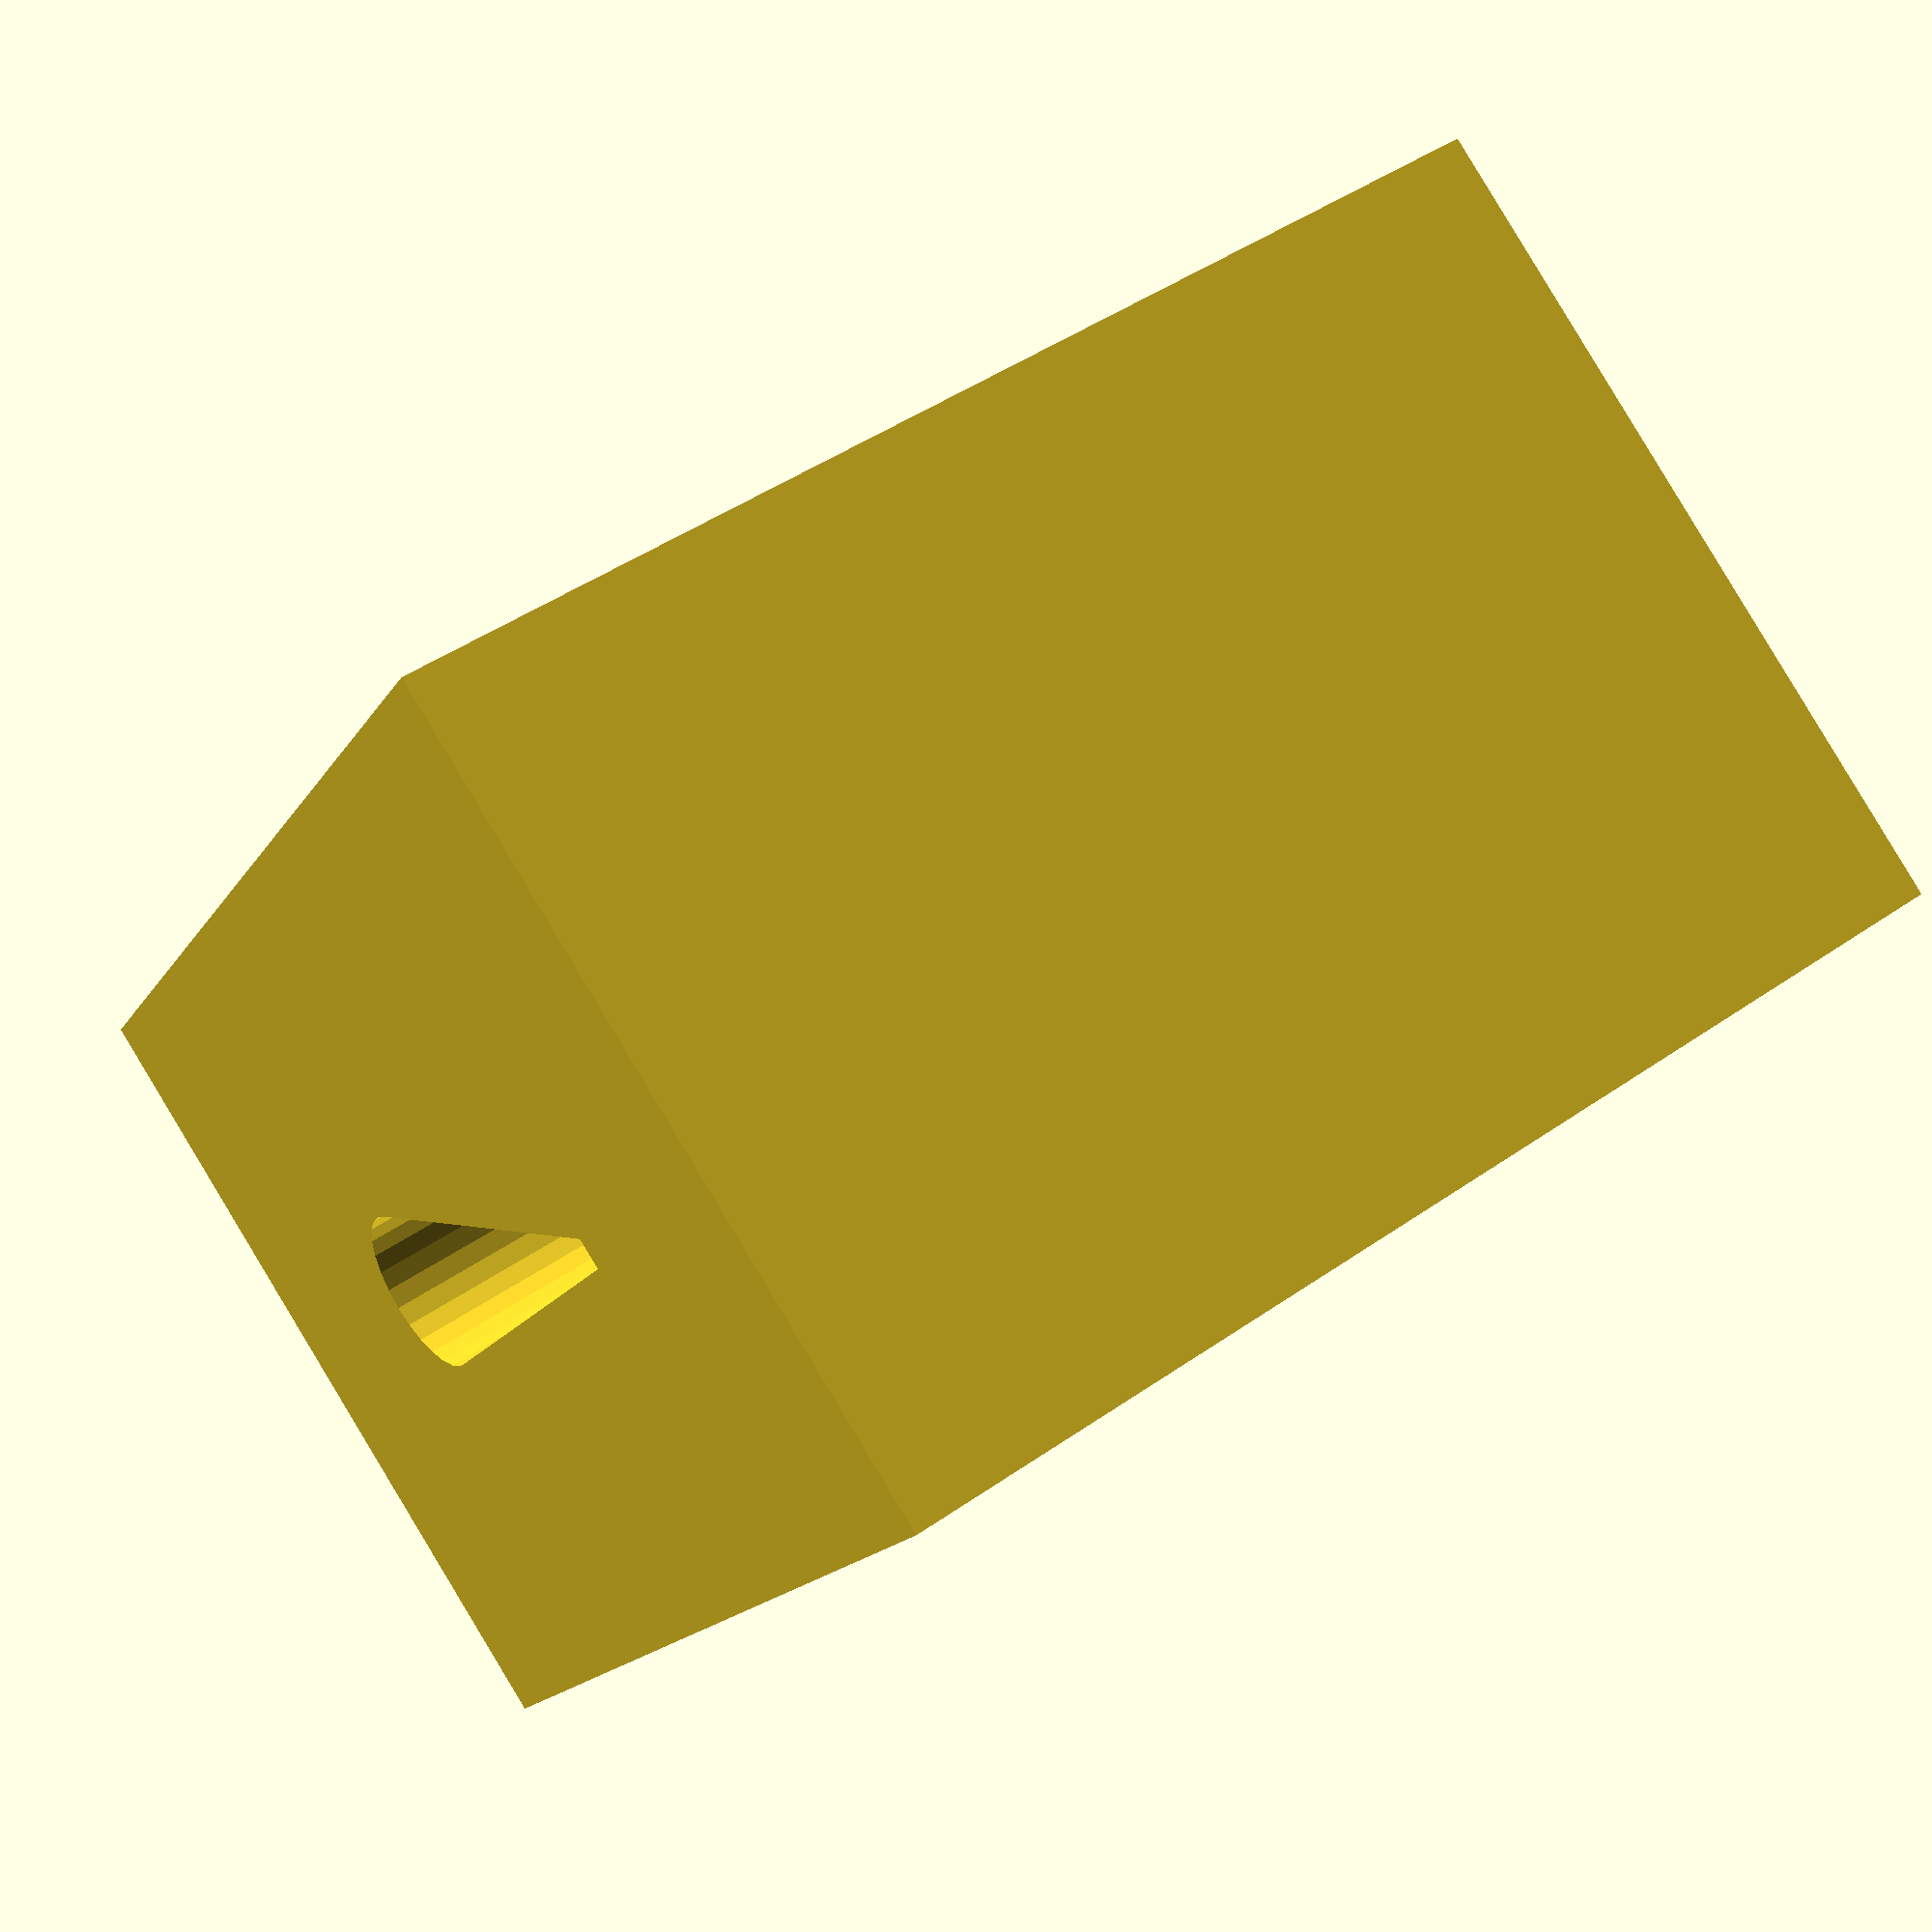
<openscad>
$fs=.4;
$fa=5;
epsilon=0.01;

module die1() {
    start_d = 0.6;
    start_r = start_d/2;
    end_d = 1.6;
    end_r = end_d/2;
    h=10.5;
    block_size=[23,16,23];
    slot_pos = [block_size.x/2-h/2, block_size.y/2+end_d-start_d];
    nozzle_pos = [block_size.x/2+h/2-end_d, block_size.y/2];
grub_screw_pos=[2,8];
screw_size=3;
clamp_screw_pos=[20.5,8];
heater_pos=[14.5,4];
heater_size=6;
thermistor_pos=[2,5.75];
thermistor_size=3.1;
cube_size=[(block_size.x-heater_pos.x)*1.01, 1.6, block_size.y*1.01];
    module ideal() {
        hull() {
            translate(concat(slot_pos, block_size.z)) cube([h-end_d, start_d, epsilon]);
            translate(concat(nozzle_pos, -epsilon)) cylinder(epsilon, end_d);
        }
    }    

    difference()
    {
        translate([-0,-0,0]) cube(block_size);
        hull() {
            translate([0,0, block_size.z])         
                linear_extrude(epsilon) projection(cut=false) ideal();

            translate(concat(nozzle_pos, -epsilon)) cylinder(epsilon, end_d);
        }
        
    }
}


// E3D V6
module e3dv6() {
    difference() {
        block=[23,16,11.5];
        grub_screw_pos=[2,8];
        screw_size=3;
        nozzle_size=6;
        nozzle_pos=[8,8];
        clamp_screw_pos=[20.5,8];
        heater_pos=[14.5,4];
        heater_size=6;
        thermistor_pos=[2,5.75];
        thermistor_size=3.1;
        cube_size=[(block.x-heater_pos.x)*1.01, 1.6, block.y*1.01];
        cube(block);
        translate([0,0,-epsilon]) {
            translate(grub_screw_pos) cylinder(h=block.z*1.01/2, d=screw_size);
            translate(nozzle_pos) cylinder(h=block.z*1.01, d=nozzle_size);
            translate(clamp_screw_pos) cylinder(h=block.z*1.01, d=screw_size);
        }
        mirror([0,0,1]) rotate([-90,0,0]) translate([0,0,-epsilon]) {
            translate(heater_pos) cylinder(h=block.y*1.01, d=heater_size);
            translate(thermistor_pos) cylinder(h=block.y*1.01, d=thermistor_size);
            translate([heater_pos.x+cube_size.x/2, heater_pos.y, block.y/2]) cube(cube_size, center=true);
        }
    }
}

die1();
</openscad>
<views>
elev=134.0 azim=304.3 roll=128.7 proj=p view=solid
</views>
